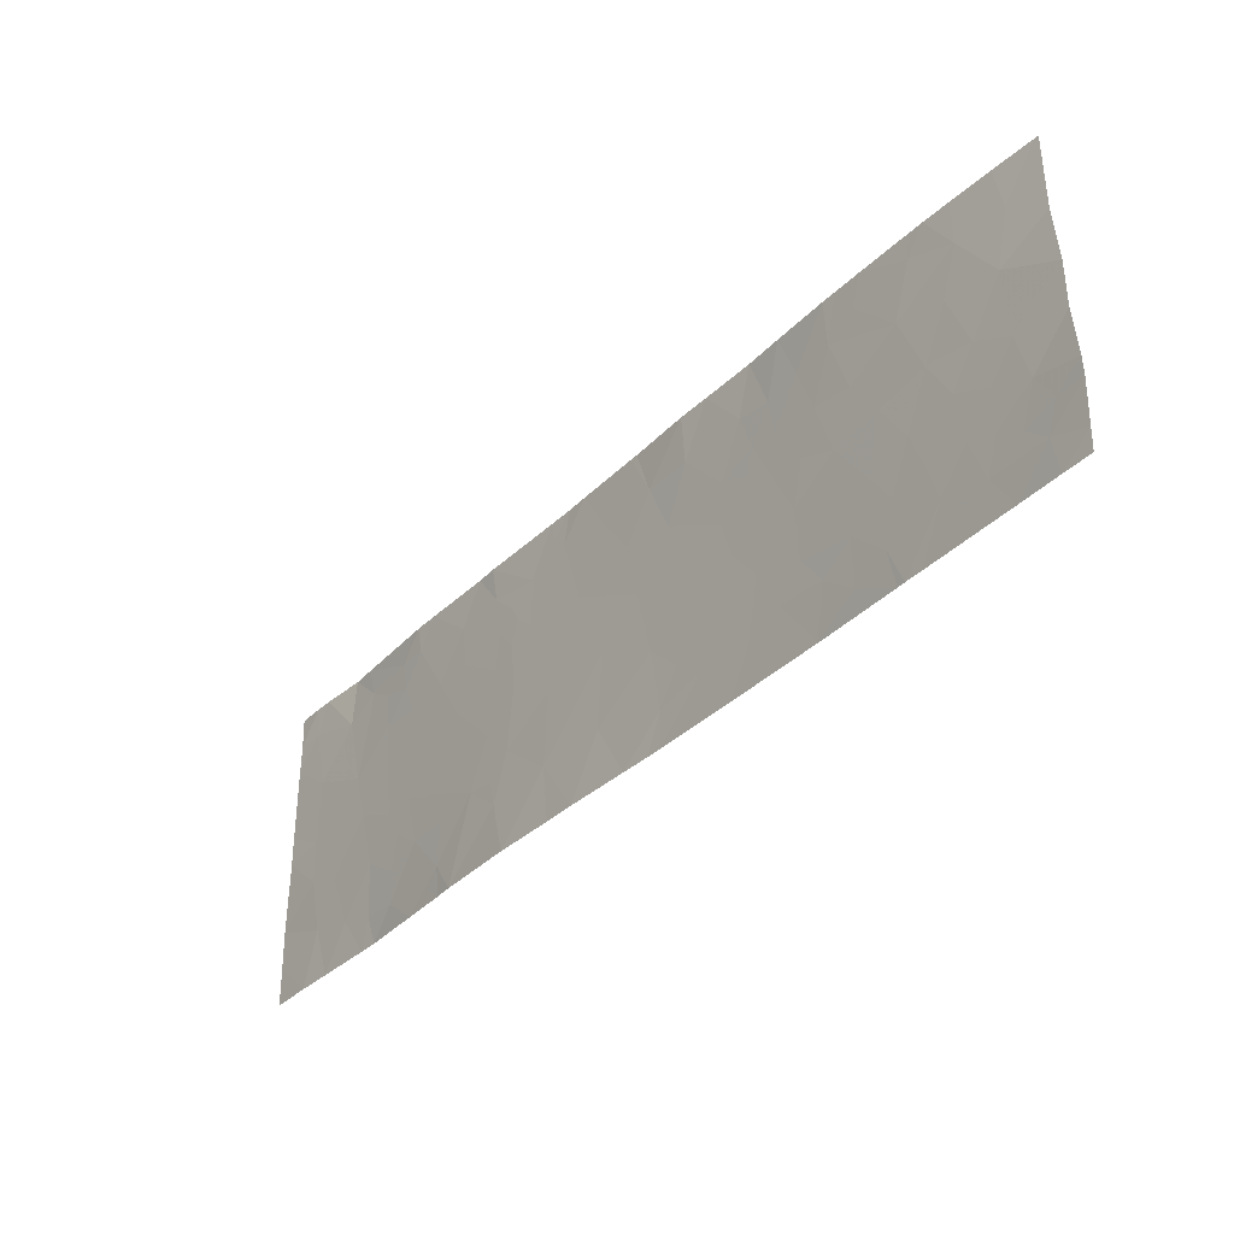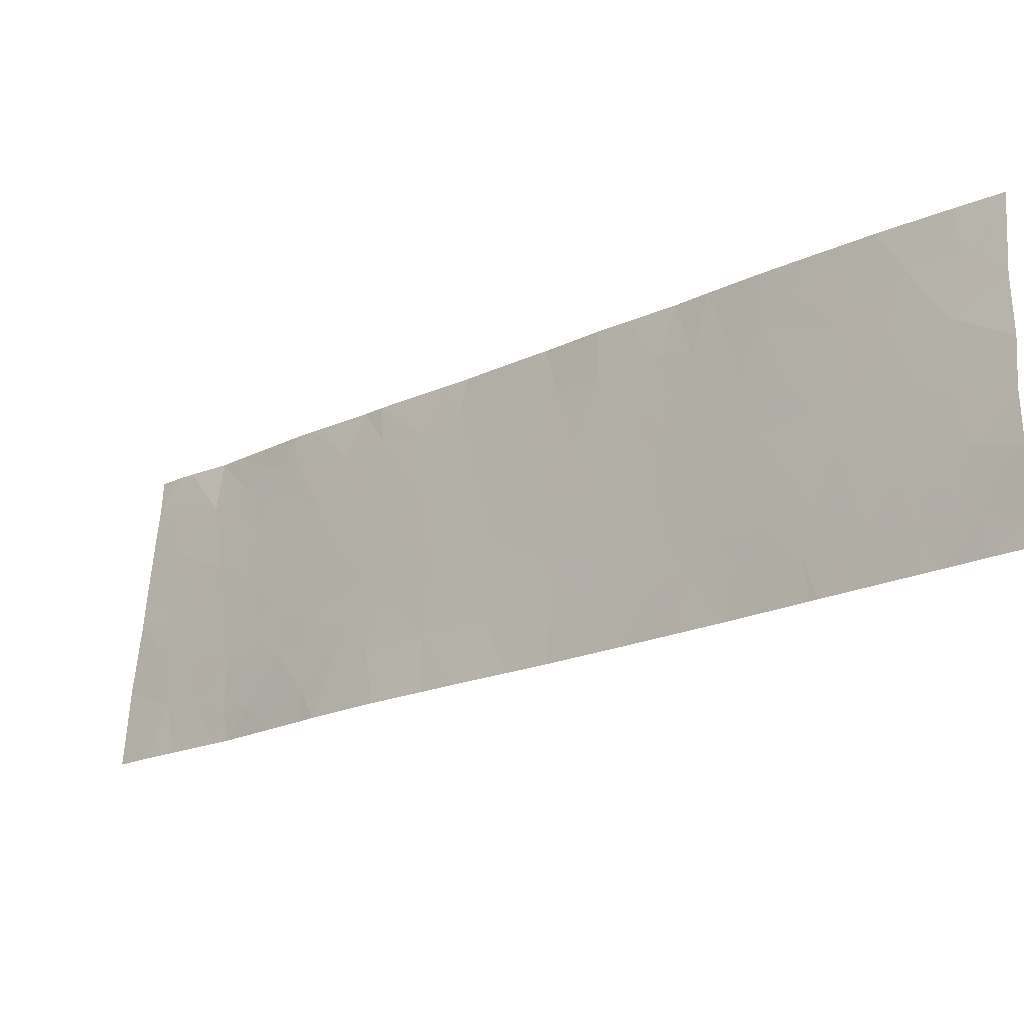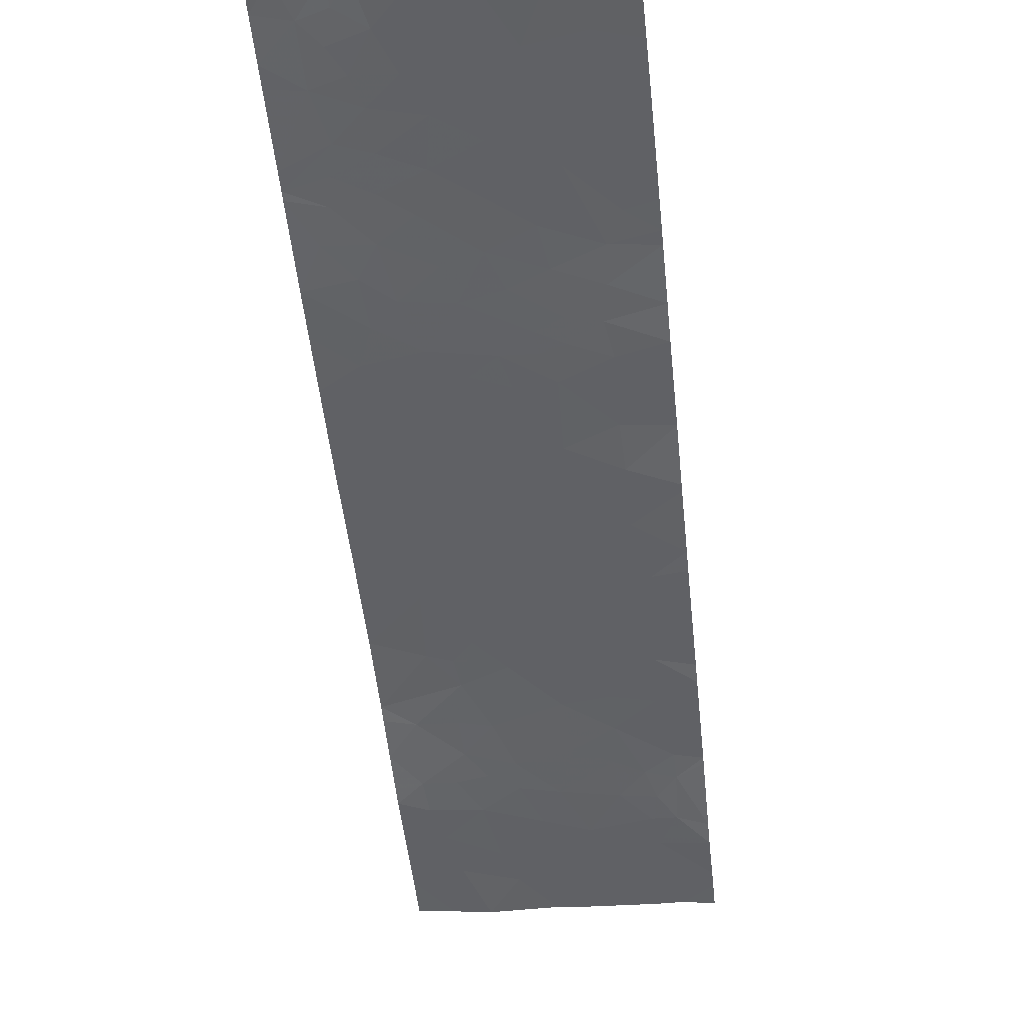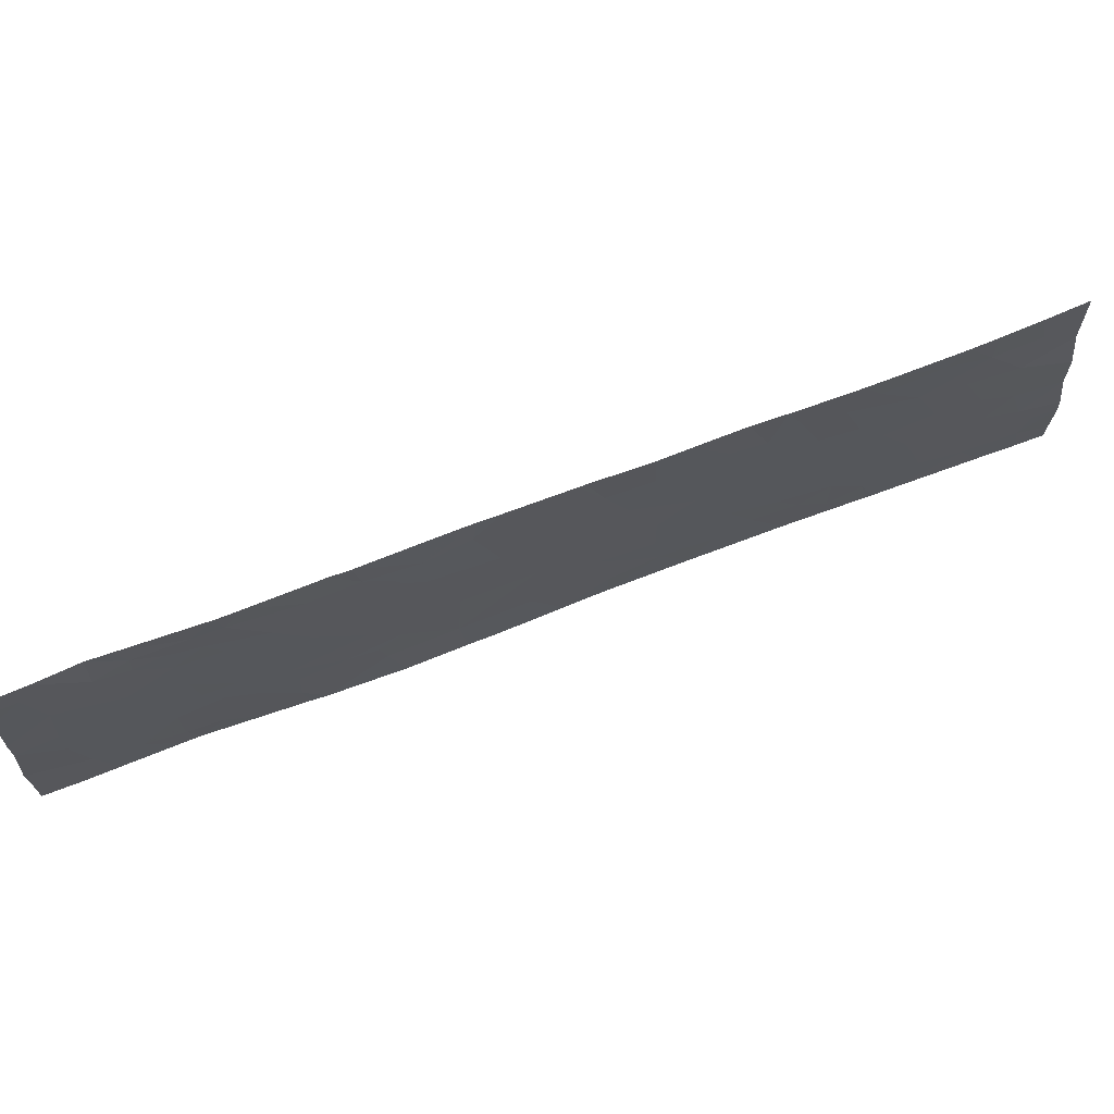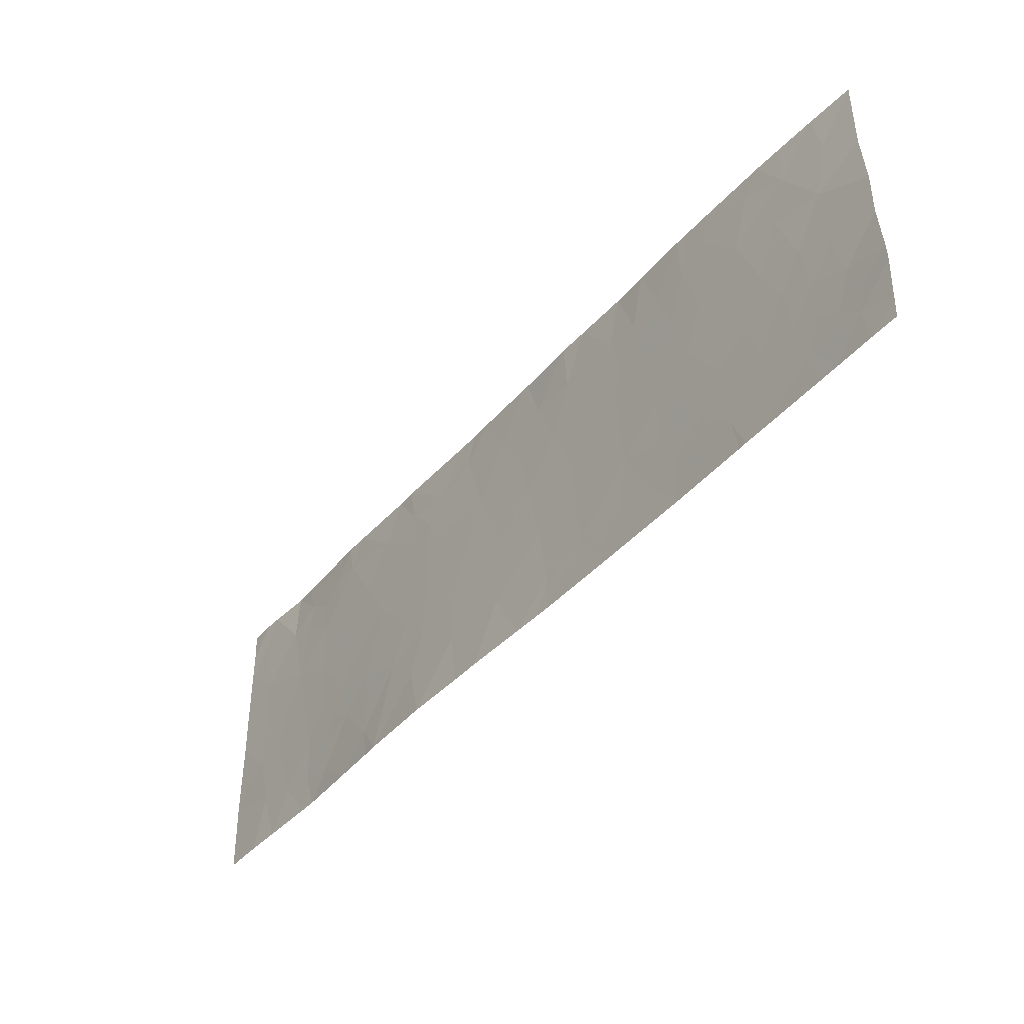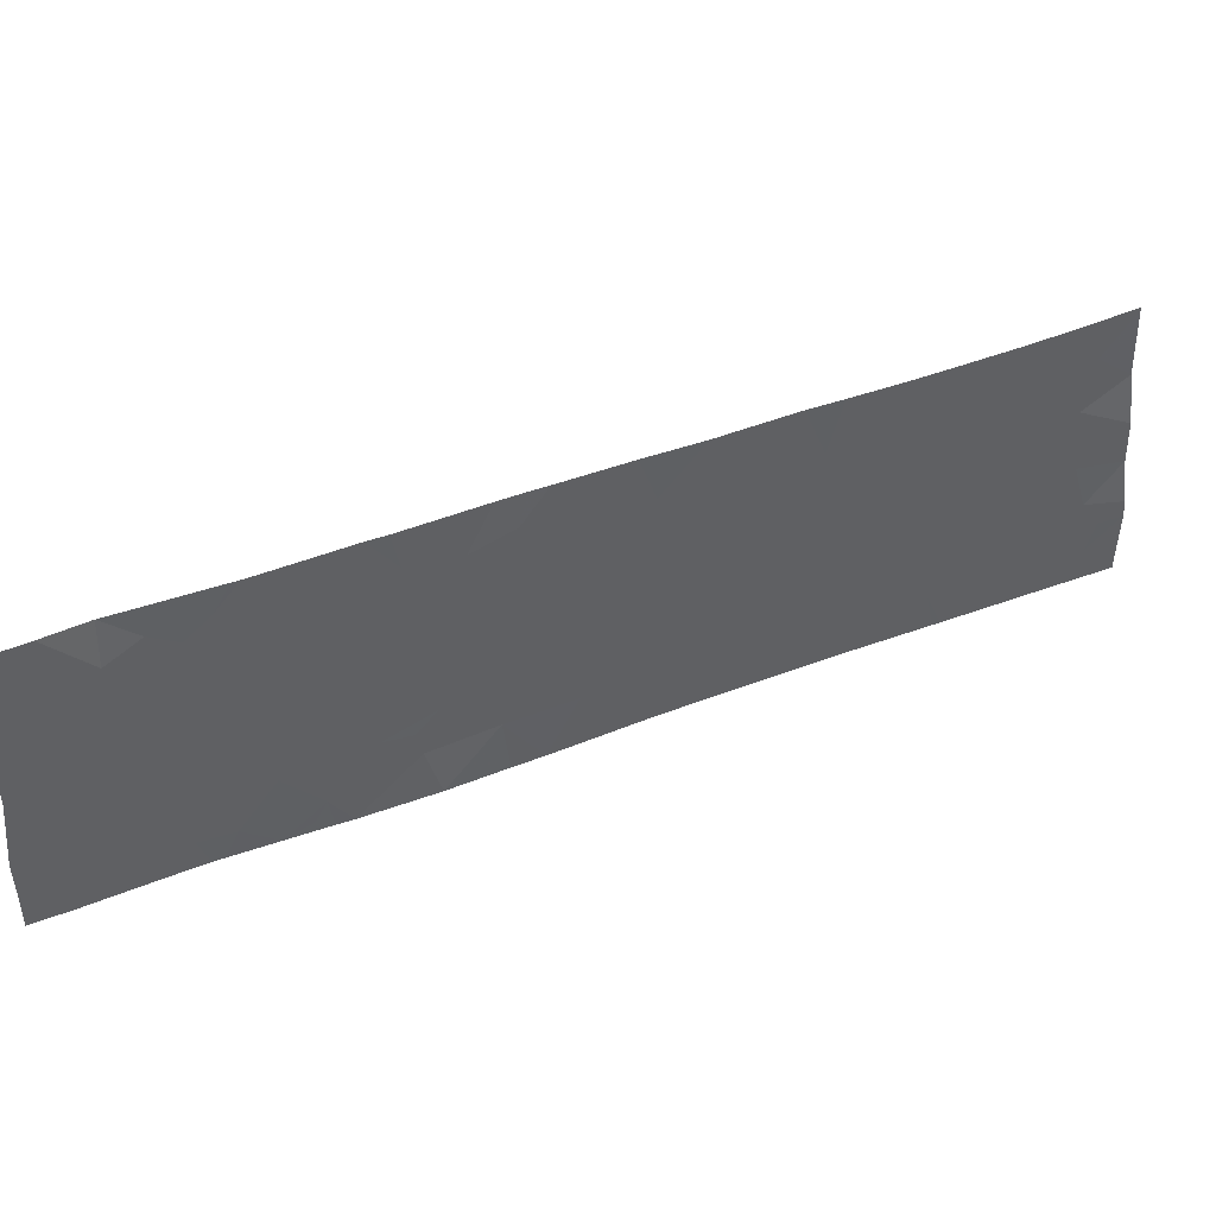
<metadata>
{"format":"obj","ext":"obj","renderer":"f3d","projection":"perspective","resolution":1024,"background":"white","views":[{"elev":-34.1,"azim":-169.9,"up":"+Z"},{"elev":67.2,"azim":-176.0,"up":"+Y"},{"elev":-8.4,"azim":-81.7,"up":"+Y"},{"elev":69.9,"azim":116.1,"up":"+Z"},{"elev":-40.1,"azim":-169.0,"up":"+Z"},{"elev":43.4,"azim":112.4,"up":"+Z"}]}
</metadata>
<code>
v 29.07 43.07 -18.54
v 29.07 43.09 -18.85
v 28.88 43.25 -18.54
v 26.47 45.47 -19.13
v 26.25 45.67 -19
v 26.4 45.54 -19.3
v 25.16 46.68 -19.96
v 25.51 46.37 -20.28
v 25.04 46.79 -20.6
v 22.41 49.25 -20.76
v 22.63 49.04 -21.07
v 22.7 48.97 -20.74
v 26.25 45.68 -19.47
v 22.28 49.37 -21.19
v 22.2 49.44 -20.86
v 21.86 49.77 -21.2
v 22.02 49.62 -21
v 21.79 49.84 -20.91
v 21.92 49.71 -20.62
v 28.1 43.91 -21.54
v 27.96 44.04 -21.54
v 28.04 43.98 -21.24
v 22.98 48.7 -21.54
v 22.92 48.76 -21.54
v 23.04 48.65 -21.18
v 23.3 48.4 -20.85
v 22.97 48.72 -20.79
v 29.1 43.03 -20.12
v 29.09 43.04 -19.83
v 28.75 43.35 -19.44
v 28.78 43.32 -20.06
v 22.71 48.98 -18.77
v 23.1 48.63 -18.54
v 22.84 48.85 -19.28
v 23.16 48.57 -18.84
v 22.47 49.19 -19.4
v 22.65 49.02 -19.86
v 22.29 49.35 -19.95
v 22.06 49.56 -19.5
v 22.84 48.84 -21.14
v 24.63 47.17 -20.68
v 24.8 47.01 -20.9
v 24.96 46.86 -21.21
v 27.03 44.96 -18.94
v 26.99 45 -19.36
v 27.28 44.72 -19.35
v 28.05 43.98 -20.72
v 27.85 44.18 -20.33
v 27.61 44.41 -20.33
v 27.72 44.3 -20.62
v 22.36 49.29 -18.95
v 22.02 49.6 -20.15
v 23.71 48.02 -20.75
v 24.08 47.68 -20.59
v 23.74 48 -20.26
v 27.78 44.23 -21.27
v 27.87 44.12 -21.54
v 27.52 44.48 -21.54
v 28.54 43.52 -21.54
v 28.33 43.72 -21.13
v 27.32 44.68 -21.44
v 27.2 44.8 -21.54
v 27.23 44.77 -21.23
v 26.87 45.11 -20.74
v 26.61 45.36 -21.03
v 26.65 45.32 -20.78
v 28.68 43.39 -21.02
v 26.04 45.89 -21.54
v 26.51 45.48 -21.54
v 26.09 45.84 -20.99
v 28.51 43.56 -20.61
v 28.14 43.91 -18.84
v 27.76 44.28 -18.81
v 27.94 44.1 -19.01
v 23.39 48.33 -19.99
v 23.23 48.49 -19.53
v 23.53 48.21 -19.47
v 28.27 43.79 -19.69
v 28.5 43.57 -20.2
v 25.91 45.98 -18.88
v 26.02 45.88 -18.74
v 23.12 48.58 -20.49
v 23.48 48.24 -20.36
v 27.78 44.24 -20.93
v 27.51 44.5 -20.82
v 28.18 43.87 -20.14
v 27.89 44.15 -19.94
v 27.25 44.75 -20.51
v 27.22 44.78 -20.83
v 22.47 49.19 -20.27
v 22.2 49.44 -20.45
v 22.69 49 -18.54
v 22.57 49.11 -18.54
v 21.81 49.82 -21.54
v 21.6 50.02 -21.54
v 21.59 50.02 -21.34
v 27.71 44.32 -19.1
v 27.55 44.48 -18.82
v 26.43 45.52 -19.97
v 26.49 45.47 -20.58
v 26.05 45.87 -20.28
v 25.25 46.6 -19.42
v 25.74 46.15 -19.56
v 24.85 46.97 -19.53
v 27.59 44.45 -18.54
v 25.55 46.33 -20.99
v 25.8 46.11 -21.54
v 28.41 43.66 -19.02
v 28.16 43.89 -19.08
v 27.06 44.93 -19.82
v 27.49 44.53 -19.77
v 26.71 45.26 -18.54
v 26.86 45.11 -18.54
v 26.65 45.31 -18.91
v 24.35 47.44 -19.51
v 24.13 47.63 -19.98
v 24.37 47.41 -19.9
v 29.08 43.07 -19.13
v 22.82 48.86 -20.35
v 23.02 48.68 -19.93
v 24.07 47.7 -19.39
v 23.97 47.79 -19.66
v 23.87 47.89 -19.4
v 24.07 47.7 -18.54
v 23.81 47.96 -18.54
v 24.17 47.6 -19.01
v 23.92 47.85 -19.08
v 26.71 45.26 -20.28
v 26.05 45.84 -18.54
v 21.63 49.96 -19.82
v 21.67 49.89 -19.27
v 27.55 44.49 -18.54
v 27.64 44.4 -18.54
v 24.13 47.64 -19.63
v 27.4 44.63 -18.54
v 28.78 43.31 -20.47
v 23.66 48.08 -19.84
v 23.66 48.09 -19.02
v 23.38 48.35 -18.99
v 26.46 45.49 -19.54
v 21.59 50.03 -20.91
v 21.68 49.94 -21.15
v 24.16 47.59 -21.16
v 24.58 47.21 -21.1
v 25.07 46.75 -21.54
v 24.96 46.85 -21.54
v 25.03 46.8 -19.01
v 25.21 46.63 -18.54
v 25.48 46.39 -19.02
v 22.79 48.88 -21.54
v 29.13 42.98 -20.81
v 27.08 44.93 -21.54
v 27.17 44.83 -21.44
v 23.6 48.1 -21.54
v 23.3 48.4 -21.31
v 25.86 46.02 -18.54
v 24.34 47.42 -21.54
v 23.94 47.8 -21.54
v 23.31 48.43 -18.54
v 26.6 45.36 -19.32
v 28.86 43.27 -18.84
v 28.74 43.37 -18.54
v 21.63 49.96 -20.25
v 21.59 50.02 -20.73
v 25.7 46.17 -18.54
v 27.93 44.11 -19.37
v 26.64 45.32 -19.66
v 27.6 44.42 -19.4
v 22.36 49.3 -18.54
v 28.81 43.28 -21.54
v 28.2 43.84 -18.54
v 28.38 43.67 -18.54
v 29.12 42.98 -21.54
v 29.12 42.98 -21.18
v 23.54 48.18 -21.05
v 24.28 47.49 -20.26
v 25.16 46.68 -18.54
v 23.41 48.34 -18.54
v 24.68 47.13 -19.03
v 24.71 47.12 -18.54
v 25.3 46.55 -21.54
v 24.63 47.17 -20.19
v 23.89 47.85 -21.01
v 21.68 49.87 -18.54
v 21.68 49.87 -18.57
v 21.71 49.85 -18.54
v 21.97 49.63 -18.96
v 22.04 49.57 -18.54
v 22.11 49.53 -21.54
v 24.48 47.33 -18.54
v 22.27 49.38 -21.54
f 3 2 1
f 6 4 5
f 9 8 7
f 12 10 11
f 13 6 5
f 15 14 10
f 18 16 17
f 17 19 18
f 22 21 20
f 25 24 23
f 27 25 26
f 31 28 29
f 29 30 31
f 35 33 32
f 32 34 35
f 38 37 36
f 36 39 38
f 25 40 24
f 25 27 40
f 10 14 11
f 9 41 42
f 43 9 42
f 46 44 45
f 50 47 48
f 48 49 50
f 34 32 51
f 51 36 34
f 37 34 36
f 52 38 39
f 55 53 54
f 14 17 16
f 58 57 56
f 60 22 20
f 20 59 60
f 63 62 61
f 66 65 64
f 67 60 59
f 70 68 69
f 69 65 70
f 71 60 67
f 71 47 60
f 74 72 73
f 77 76 75
f 30 78 79
f 79 31 30
f 81 80 5
f 83 82 26
f 83 75 82
f 85 56 84
f 48 86 87
f 48 47 86
f 89 85 88
f 38 91 90
f 38 52 91
f 32 92 93
f 96 94 16
f 96 95 94
f 73 98 97
f 101 100 99
f 103 7 8
f 103 102 7
f 102 104 7
f 15 17 14
f 15 19 17
f 73 105 98
f 70 106 107
f 109 108 72
f 111 46 110
f 86 78 87
f 114 113 112
f 117 115 116
f 12 11 40
f 40 27 12
f 30 29 118
f 71 79 86
f 86 47 71
f 15 10 91
f 91 19 15
f 120 119 82
f 82 75 120
f 123 122 121
f 52 19 91
f 127 124 125
f 127 126 124
f 39 36 51
f 128 88 110
f 128 64 88
f 81 5 129
f 39 131 130
f 46 45 110
f 51 32 93
f 98 105 132
f 56 57 21
f 22 56 21
f 133 105 73
f 116 134 122
f 44 98 135
f 44 46 98
f 135 98 132
f 136 31 79
f 137 122 123
f 123 77 137
f 139 77 138
f 13 101 99
f 13 103 101
f 13 99 140
f 84 56 22
f 22 47 84
f 142 16 141
f 144 54 143
f 144 41 54
f 83 26 53
f 53 55 83
f 43 146 145
f 149 148 147
f 147 102 149
f 11 14 150
f 150 24 11
f 89 63 85
f 47 22 60
f 13 5 80
f 80 103 13
f 88 85 49
f 70 8 106
f 70 101 8
f 136 151 28
f 153 63 152
f 155 23 154
f 18 141 16
f 32 33 92
f 81 156 80
f 143 158 157
f 63 61 58
f 103 149 102
f 13 140 6
f 43 42 144
f 50 84 47
f 50 85 84
f 144 157 146
f 146 43 144
f 35 159 33
f 160 4 6
f 42 41 144
f 115 126 121
f 5 112 129
f 5 114 112
f 161 2 3
f 161 3 162
f 102 147 104
f 25 23 155
f 155 26 25
f 136 67 151
f 19 163 164
f 142 141 96
f 80 156 165
f 76 120 75
f 30 108 78
f 86 79 78
f 49 48 87
f 78 108 109
f 109 166 78
f 74 73 97
f 97 166 74
f 87 78 166
f 74 109 72
f 74 166 109
f 44 135 113
f 161 118 2
f 161 30 118
f 137 77 75
f 103 8 101
f 149 165 148
f 65 100 70
f 160 140 167
f 136 79 71
f 168 166 97
f 167 110 45
f 45 160 167
f 55 116 122
f 122 137 55
f 169 51 93
f 144 143 157
f 170 67 59
f 5 4 114
f 172 171 72
f 72 108 172
f 108 162 172
f 171 133 73
f 73 72 171
f 114 4 160
f 153 62 63
f 153 152 62
f 174 170 173
f 174 67 170
f 174 151 67
f 85 50 49
f 37 90 119
f 175 155 154
f 175 26 155
f 119 27 82
f 46 97 98
f 46 168 97
f 64 63 89
f 128 110 167
f 167 99 128
f 114 44 113
f 85 58 56
f 85 63 58
f 176 116 54
f 49 111 110
f 110 88 49
f 75 83 55
f 147 148 177
f 138 127 125
f 138 123 127
f 138 77 123
f 9 106 8
f 111 168 46
f 138 125 178
f 178 139 138
f 139 178 159
f 104 179 115
f 147 177 180
f 180 179 147
f 106 181 107
f 117 104 115
f 117 182 104
f 27 26 82
f 104 147 179
f 115 134 116
f 66 64 100
f 117 116 176
f 176 182 117
f 183 143 54
f 66 100 65
f 186 184 185
f 188 51 169
f 188 187 51
f 99 167 140
f 187 185 131
f 187 186 185
f 186 187 188
f 16 94 189
f 6 140 160
f 61 62 58
f 39 187 131
f 136 28 31
f 43 145 181
f 122 134 121
f 127 123 121
f 127 121 126
f 12 90 10
f 12 119 90
f 41 176 54
f 41 182 176
f 179 190 126
f 126 115 179
f 126 190 124
f 183 154 158
f 158 143 183
f 9 182 41
f 183 54 53
f 64 152 63
f 64 65 152
f 38 90 37
f 81 129 156
f 49 87 111
f 120 34 37
f 120 76 34
f 101 70 100
f 39 51 187
f 168 87 166
f 168 111 87
f 43 181 106
f 106 9 43
f 183 175 154
f 183 53 175
f 161 162 108
f 108 30 161
f 139 35 34
f 34 76 139
f 139 76 77
f 128 100 64
f 182 7 104
f 182 9 7
f 27 119 12
f 115 121 134
f 52 163 19
f 52 130 163
f 52 39 130
f 53 26 175
f 136 71 67
f 149 80 165
f 149 103 80
f 179 180 190
f 65 69 152
f 100 128 99
f 64 89 88
f 18 164 141
f 18 19 164
f 120 37 119
f 160 45 44
f 44 114 160
f 137 75 55
f 139 159 35
f 90 91 10
f 55 54 116
f 70 107 68
f 24 40 11
f 14 16 189
f 191 14 189
f 14 191 150
f 96 16 142

</code>
